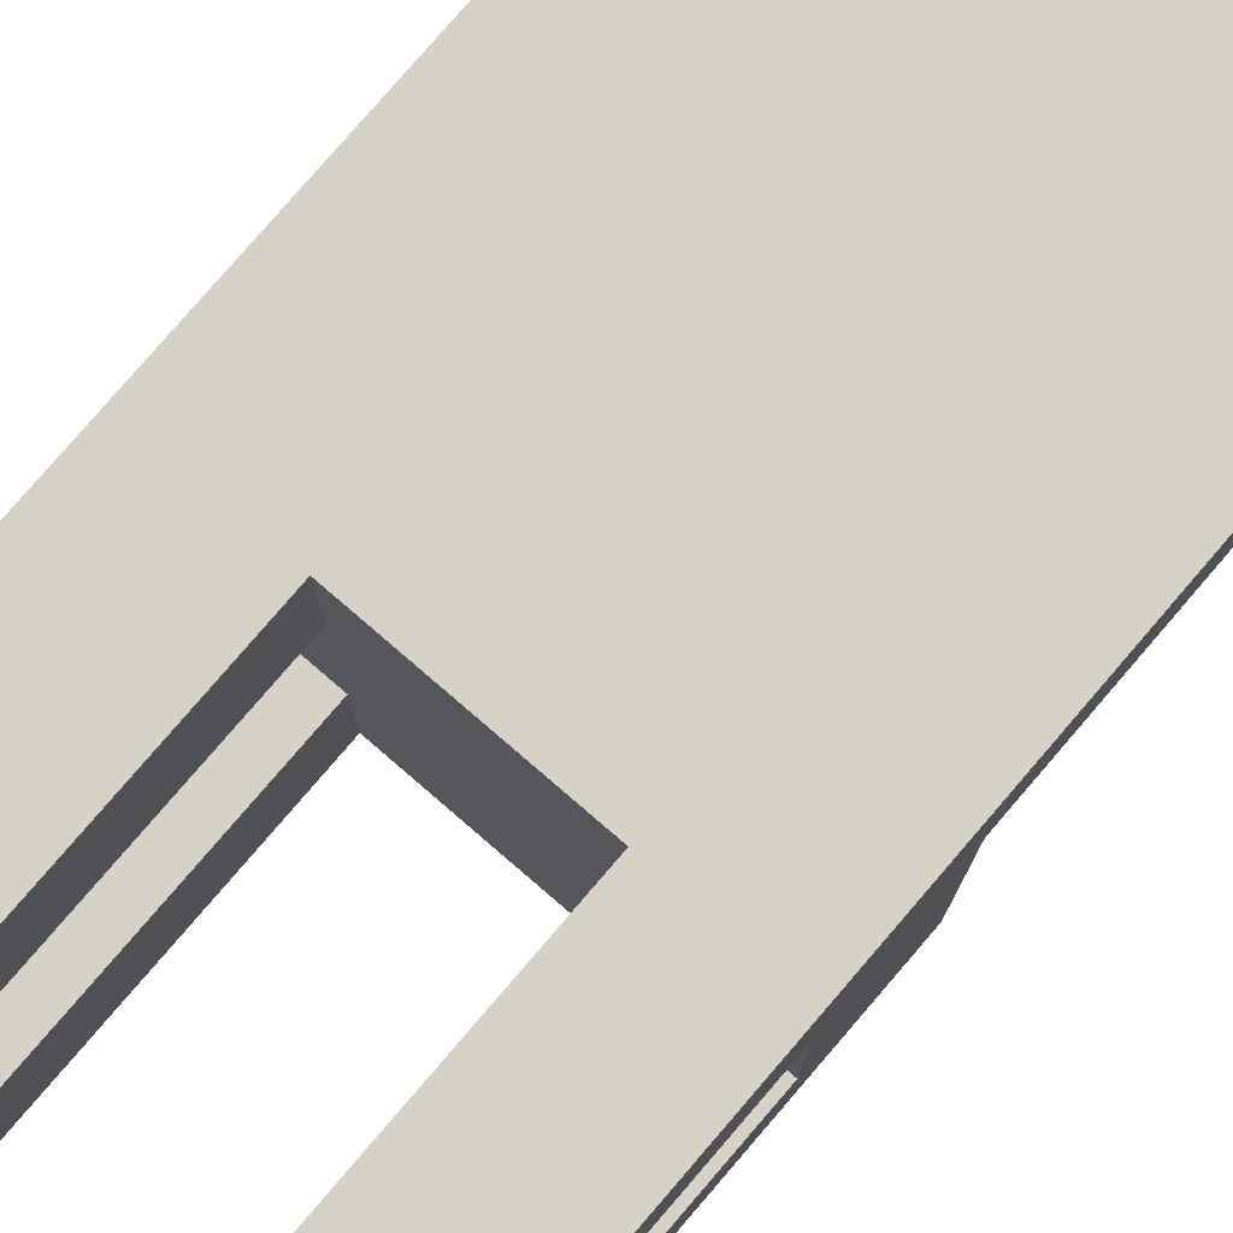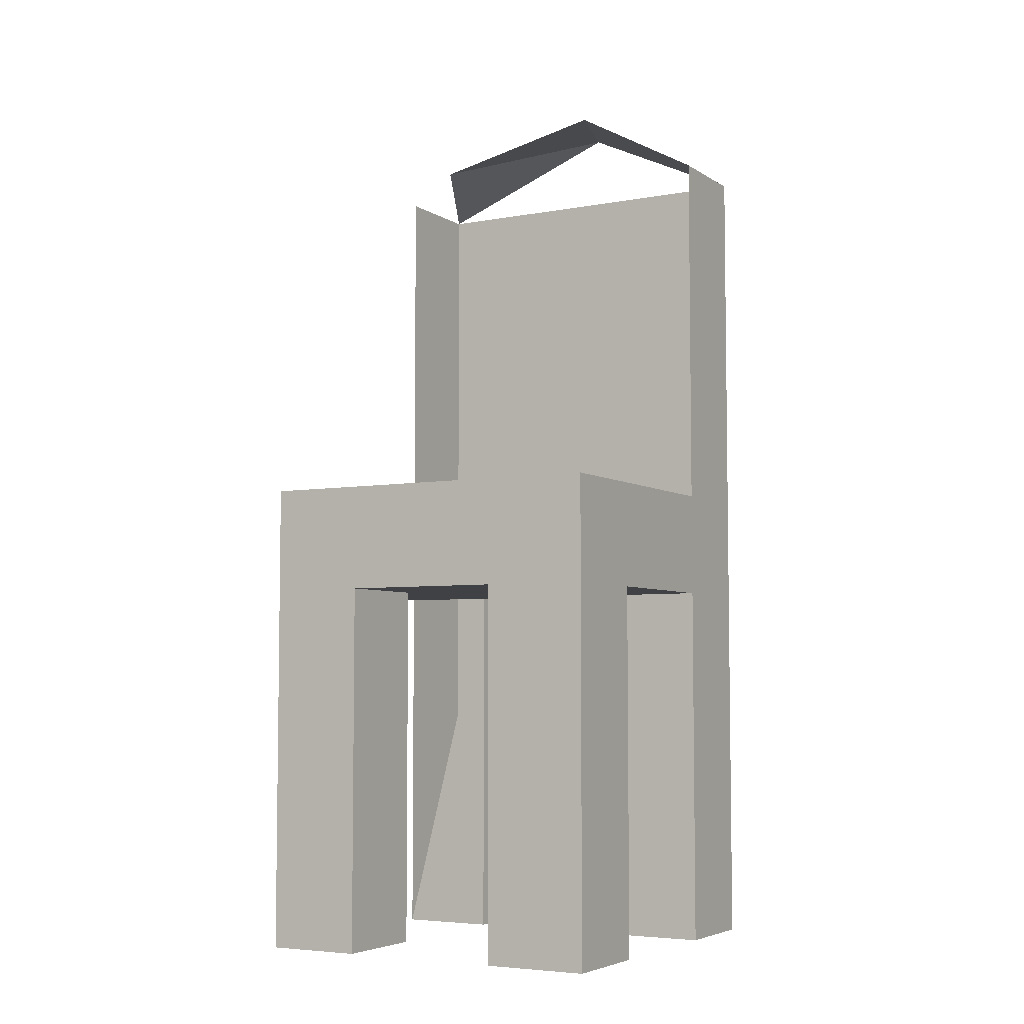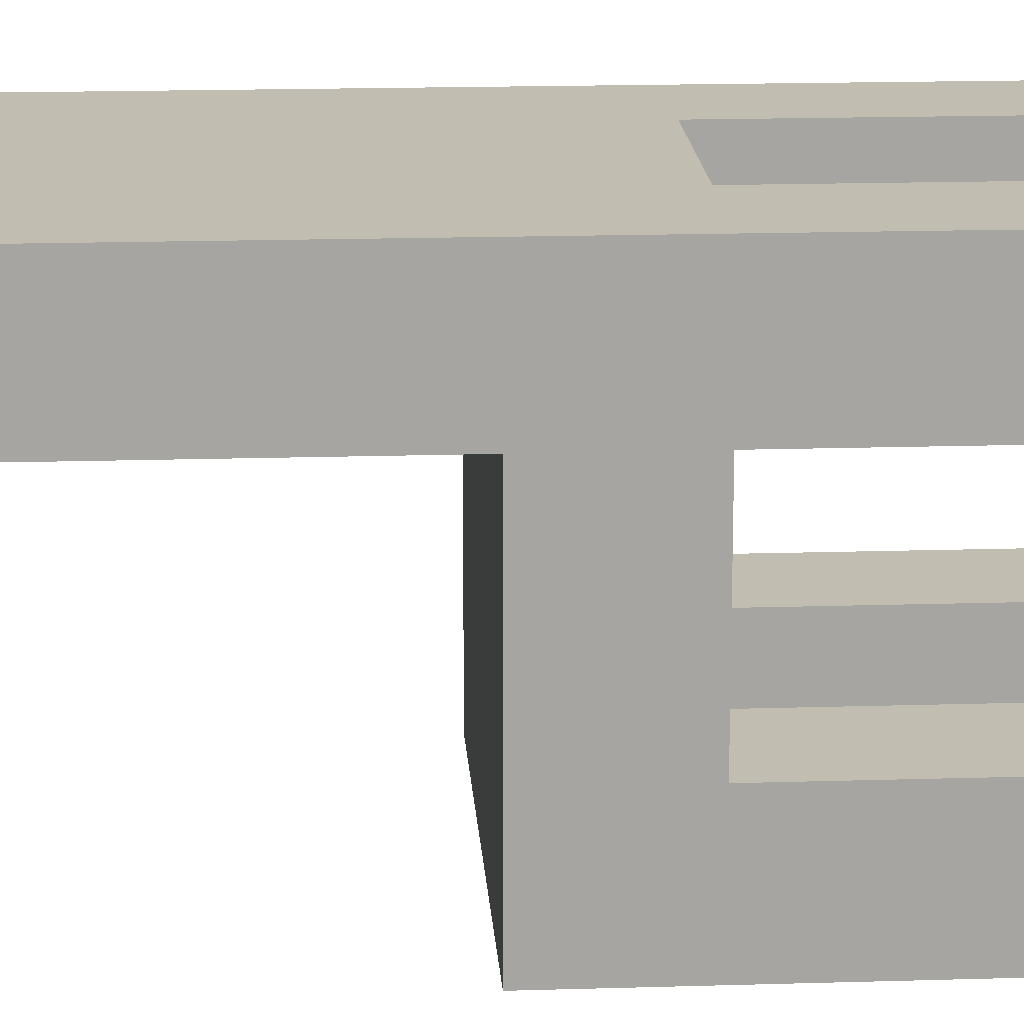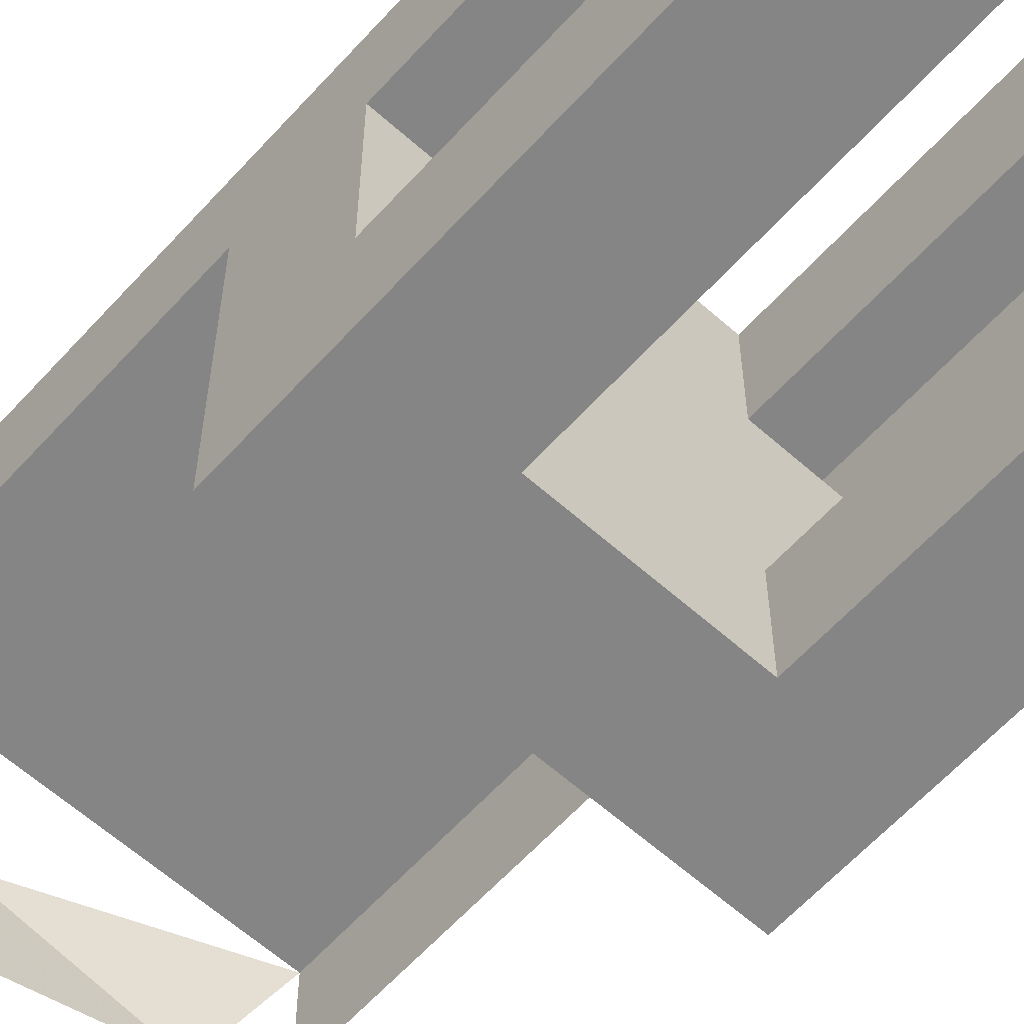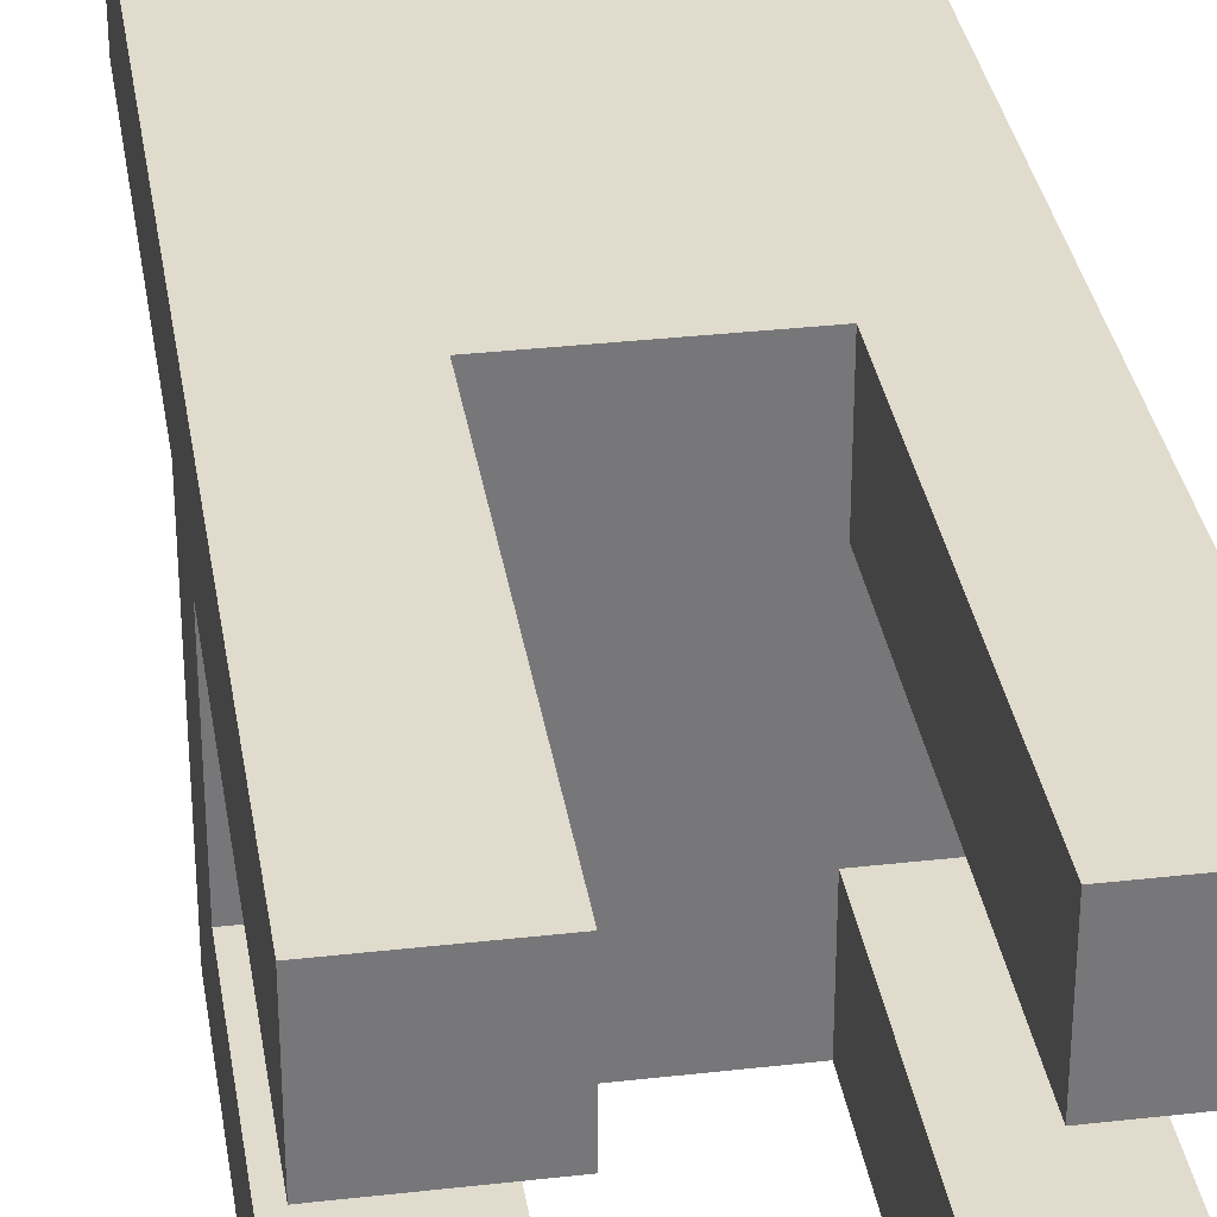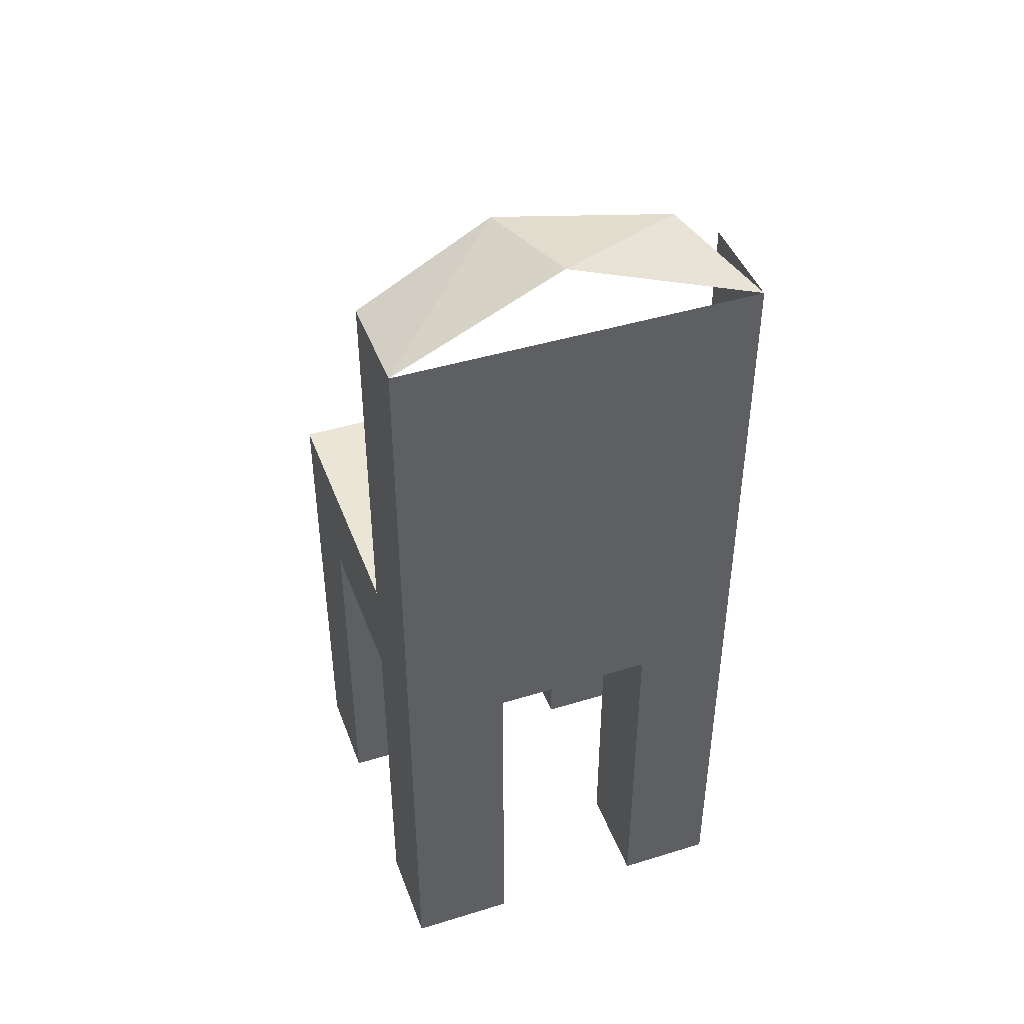
<metadata>
{"format":"obj","ext":"obj","renderer":"f3d","projection":"perspective","resolution":1024,"background":"white","views":[{"elev":79.2,"azim":40.7,"up":"+Z"},{"elev":-5.3,"azim":-150.5,"up":"+Y"},{"elev":16.7,"azim":-93.6,"up":"+Z"},{"elev":-61.8,"azim":-42.1,"up":"+Z"},{"elev":33.2,"azim":-8.9,"up":"+Z"},{"elev":44.0,"azim":-19.8,"up":"+Y"}]}
</metadata>
<code>
v 0.07794 -0.4827 -0.1287
v 0.1685 -0.4827 -0.2252
v 0.1685 -0.4827 -0.1287
v 0.07794 -0.4827 -0.2252
v 0.1685 -0.132 -0.1287
v 0.07794 -0.132 -0.2252
v 0.1685 -0.03192 -0.2252
v 0.07794 -0.132 -0.1287
v 0.1685 -0.03192 0.02429
v 0.07794 -0.132 0.02429
v -0.0727 -0.132 0.1196
v -0.1705 -0.03192 -0.2252
v 0.1685 -0.132 0.02429
v -0.0727 -0.132 -0.2252
v -0.1705 -0.03192 0.02429
v 0.1685 0.3173 0.1196
v 0.1685 -0.4827 0.02429
v 0.07794 -0.132 0.1196
v -0.1705 -0.132 0.02429
v -0.0727 -0.4827 -0.2252
v -0.1705 -0.132 -0.1287
v 0.1685 0.3173 0.02429
v 0.07794 -0.4827 0.02429
v 0.07794 -0.4827 0.1196
v -0.0727 -0.4827 0.02429
v -0.0727 -0.132 0.02429
v -0.0727 -0.132 -0.1287
v -0.1705 -0.4827 -0.2252
v -0.1705 -0.4827 -0.1287
v -0.1705 -0.4827 0.1196
v -0.1705 0.3173 0.02429
v 0.1226 0.3479 0.02429
v 0.1685 -0.4827 0.1196
v -0.1705 0.3173 0.1196
v -0.0727 -0.4827 0.1196
v -0.0727 -0.4827 -0.1287
v -0.1705 -0.4827 0.02429
v -0.01671 0.3894 0.1196
v -0.04782 0.385 0.02429
f 1 2 3
f 2 1 4
f 3 2 1
f 4 1 2
f 2 5 3
f 3 5 2
f 5 1 3
f 3 1 5
f 1 6 4
f 6 2 4
f 4 2 6
f 7 5 2
f 2 5 7
f 1 5 8
f 8 5 1
f 6 1 8
f 2 6 7
f 7 6 2
f 5 7 9
f 9 7 5
f 5 10 8
f 8 10 5
f 8 11 6
f 6 11 8
f 7 6 12
f 12 6 7
f 12 9 7
f 7 9 12
f 5 9 13
f 13 9 5
f 10 5 13
f 13 5 10
f 10 11 8
f 8 11 10
f 6 11 14
f 14 12 6
f 6 12 14
f 9 12 15
f 15 12 9
f 9 16 13
f 13 16 9
f 11 10 18
f 18 10 11
f 14 11 19
f 19 11 6
f 20 12 14
f 14 12 20
f 12 21 15
f 15 21 12
f 16 9 22
f 22 9 16
f 13 16 17
f 17 16 13
f 10 17 23
f 10 24 18
f 18 24 10
f 18 16 11
f 11 16 18
f 11 25 26
f 26 25 11
f 14 19 27
f 21 19 6
f 12 20 28
f 28 20 12
f 27 20 14
f 12 29 21
f 21 29 12
f 15 21 19
f 19 21 15
f 15 30 31
f 31 30 15
f 17 16 33
f 33 16 17
f 17 24 23
f 23 24 17
f 24 10 23
f 23 10 24
f 24 16 18
f 18 16 24
f 34 11 16
f 16 11 34
f 25 11 35
f 35 11 25
f 25 19 26
f 20 29 28
f 28 29 20
f 29 12 28
f 28 12 29
f 20 27 36
f 29 27 21
f 21 27 29
f 27 19 21
f 19 30 15
f 15 30 19
f 31 30 34
f 34 30 31
f 16 24 33
f 33 24 16
f 24 17 33
f 33 17 24
f 30 11 34
f 34 11 30
f 11 30 35
f 35 30 11
f 30 25 35
f 35 25 30
f 19 25 37
f 29 20 36
f 36 20 29
f 27 29 36
f 36 29 27
f 30 19 37
f 37 19 30
f 25 30 37
f 37 30 25
f 16 32 38
f 38 32 16
f 31 34 39
f 39 34 31
f 38 39 34
f 34 39 38
f 39 38 32
f 32 38 39

</code>
